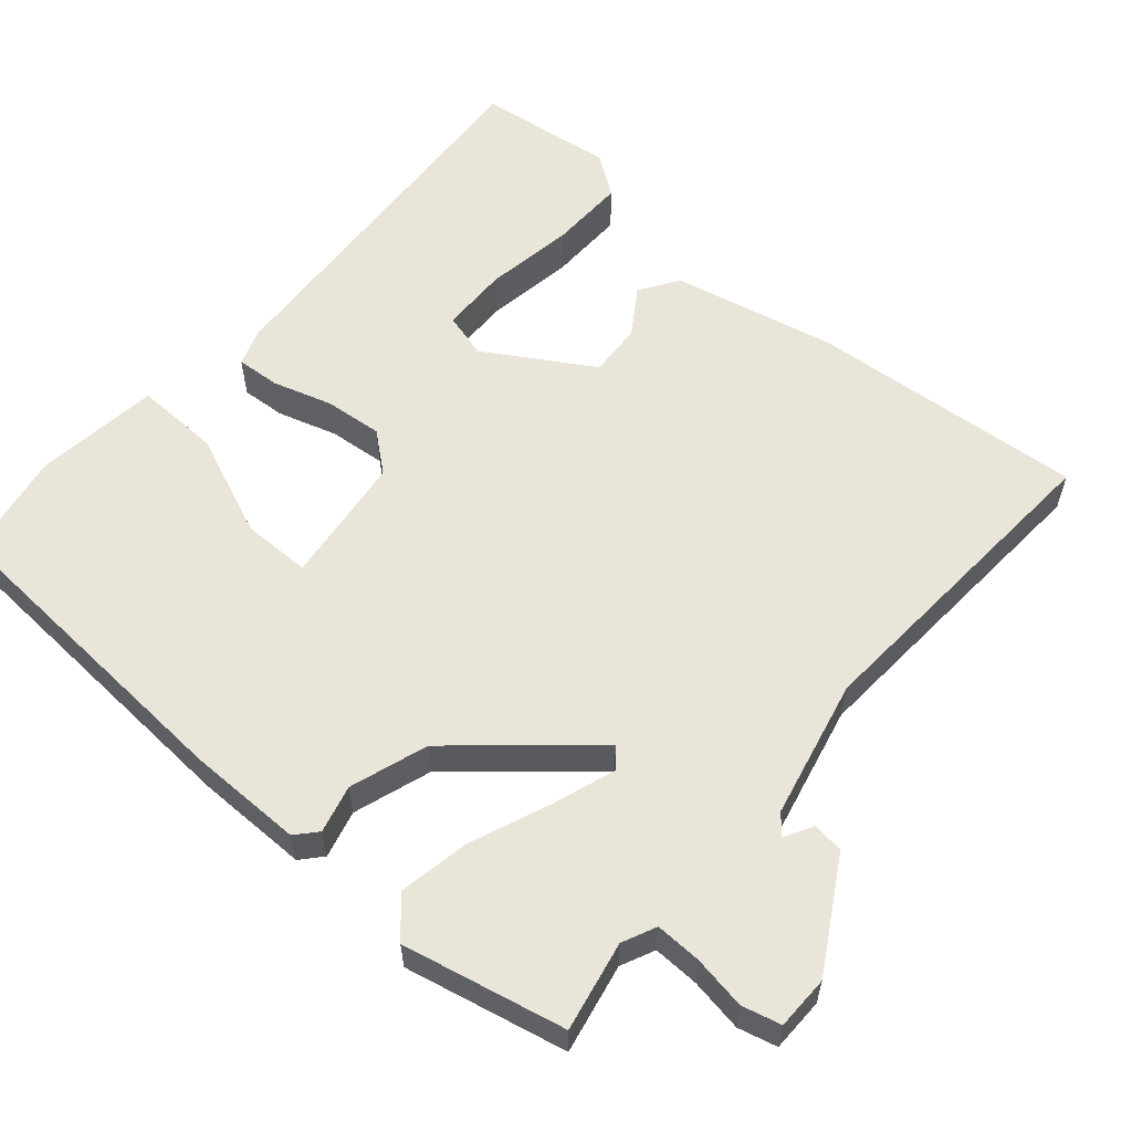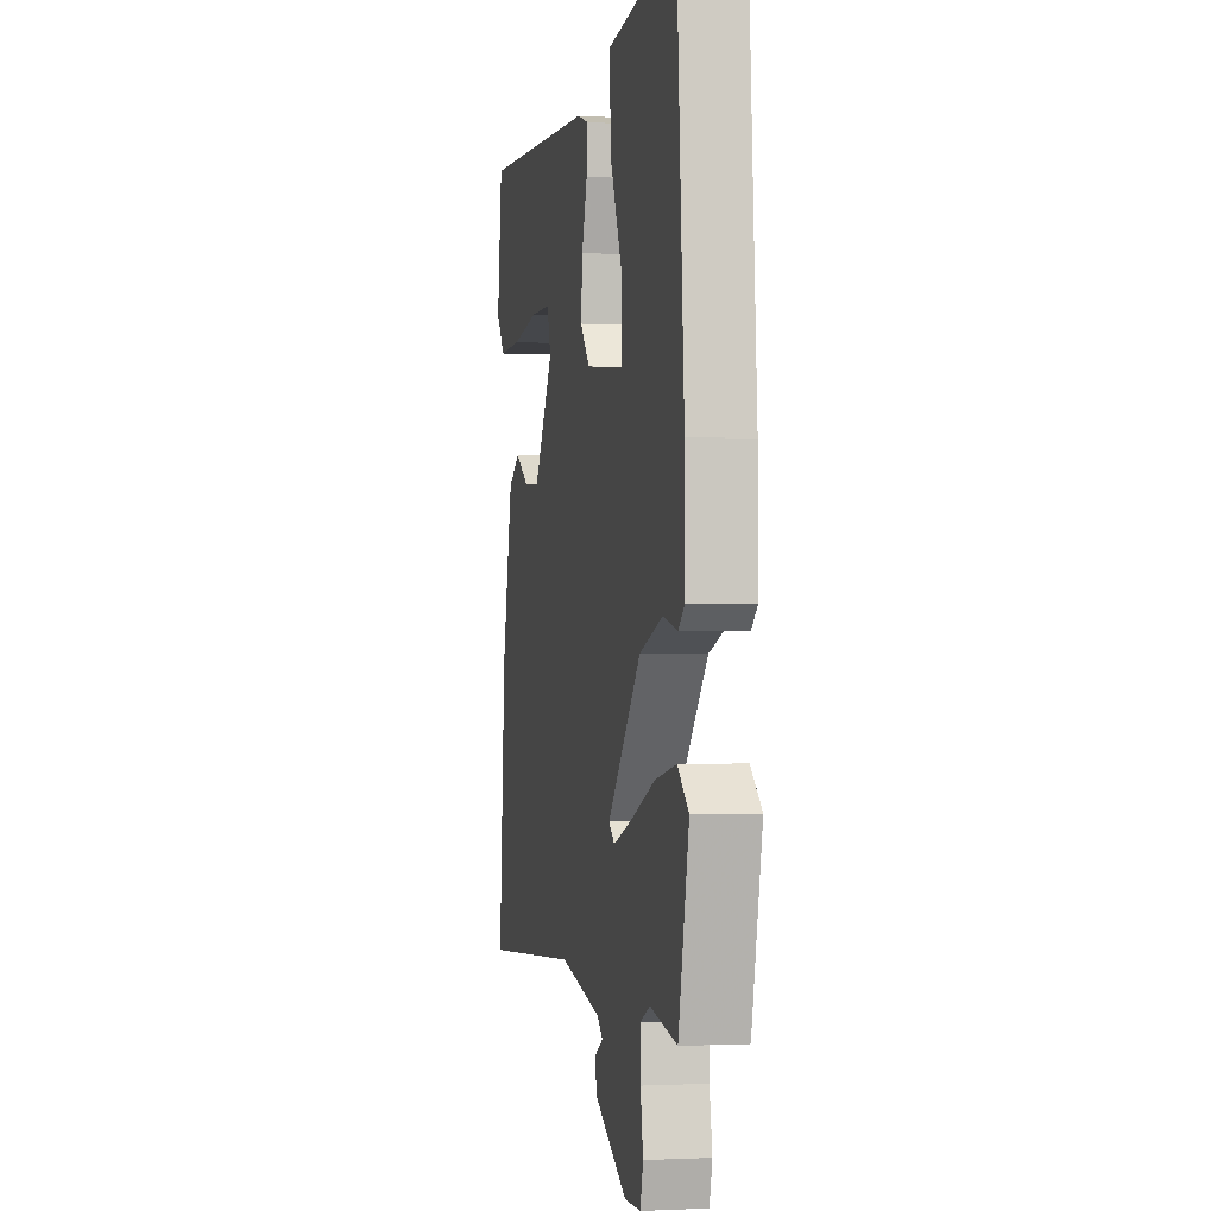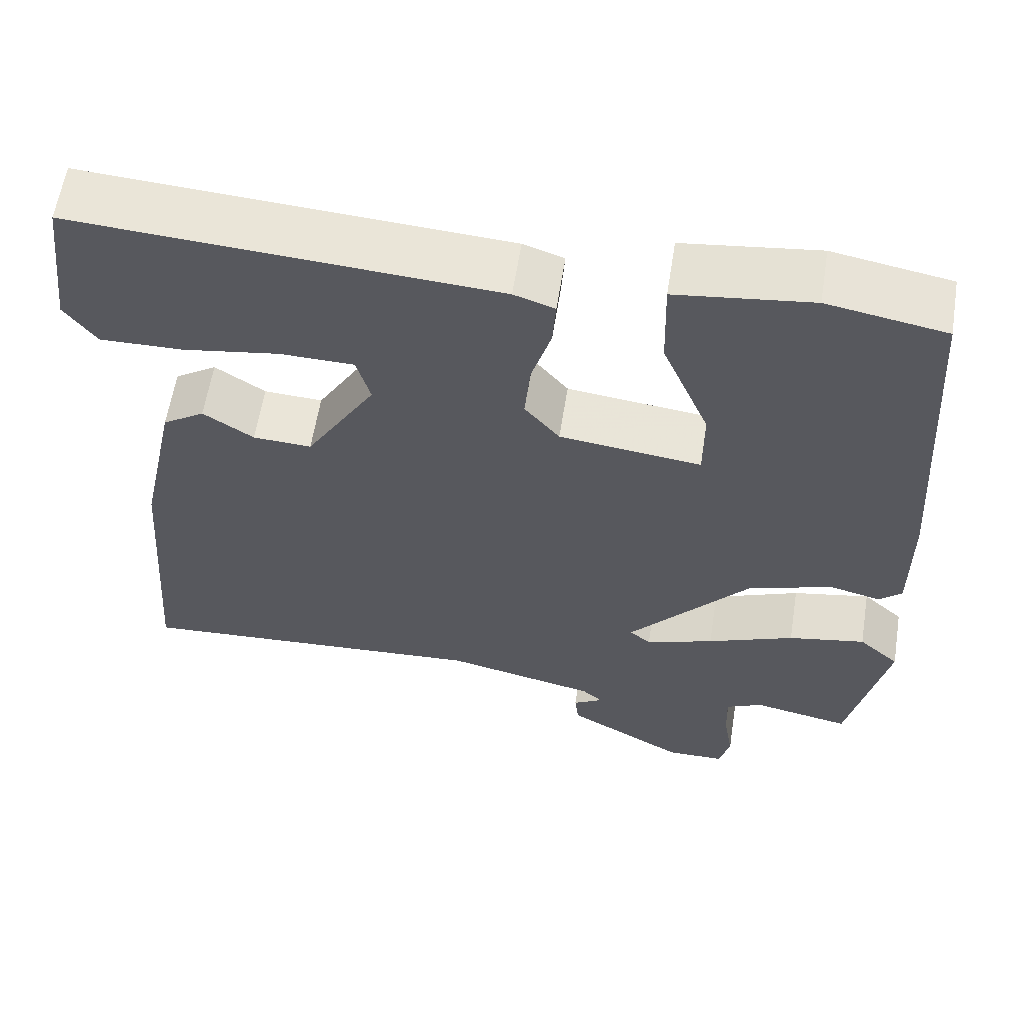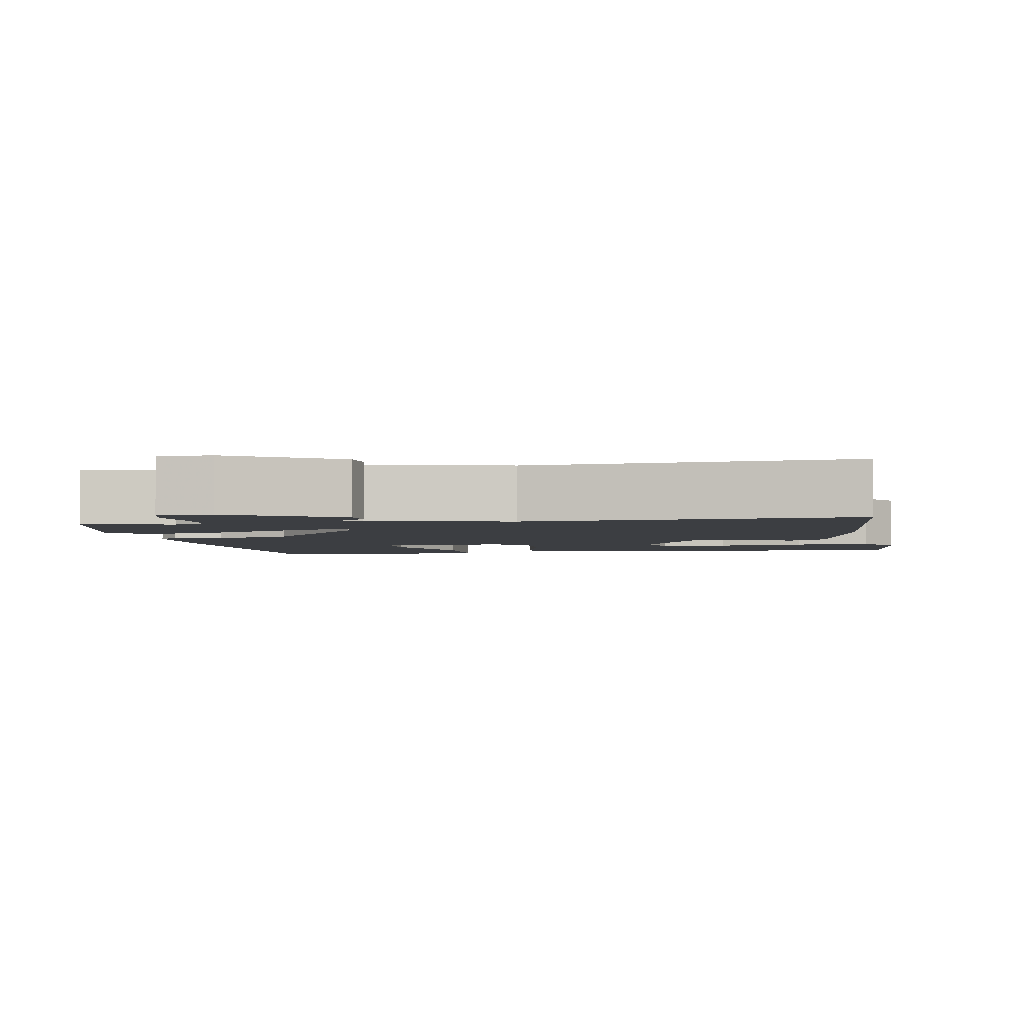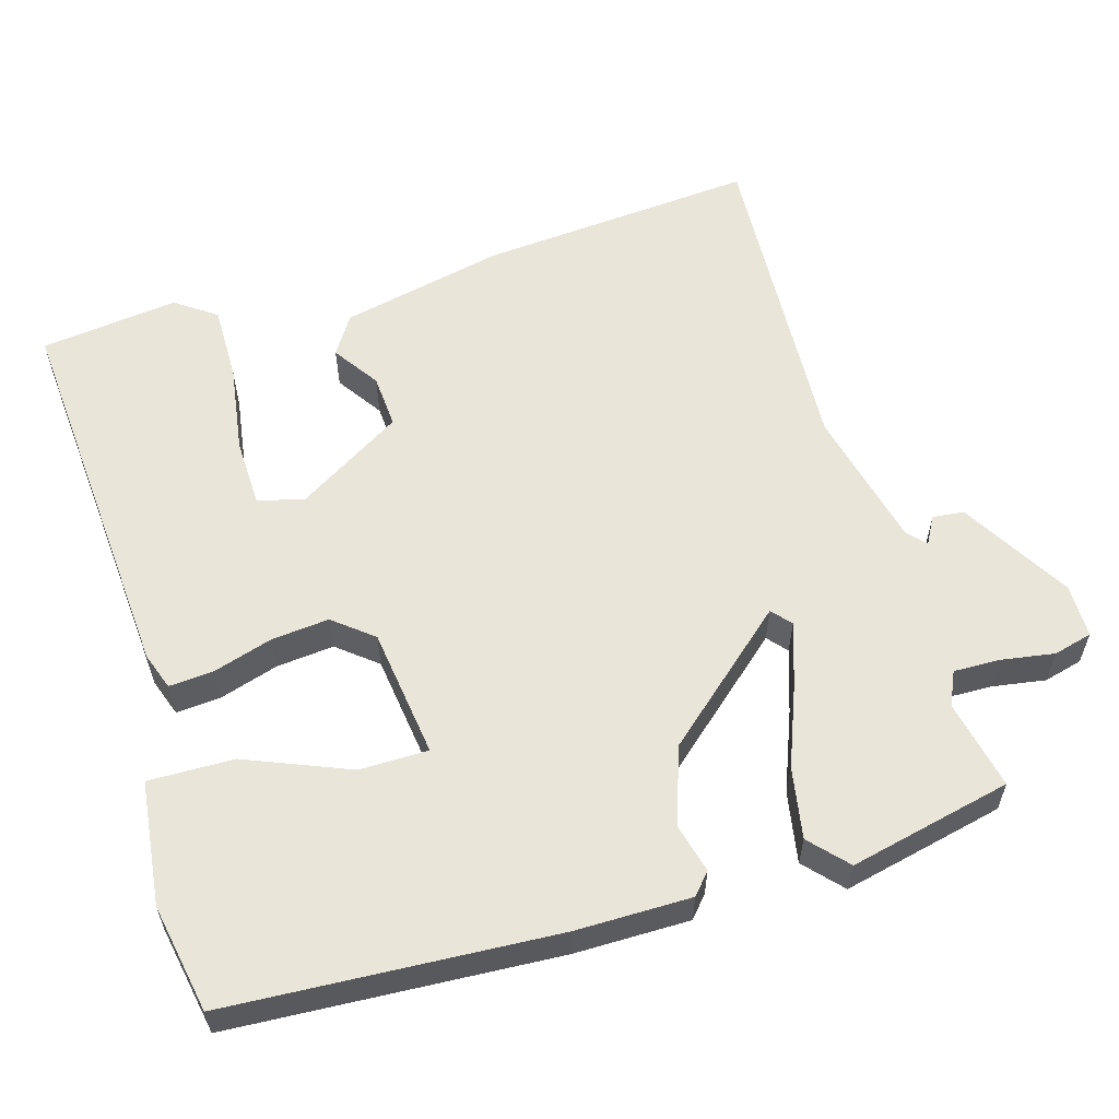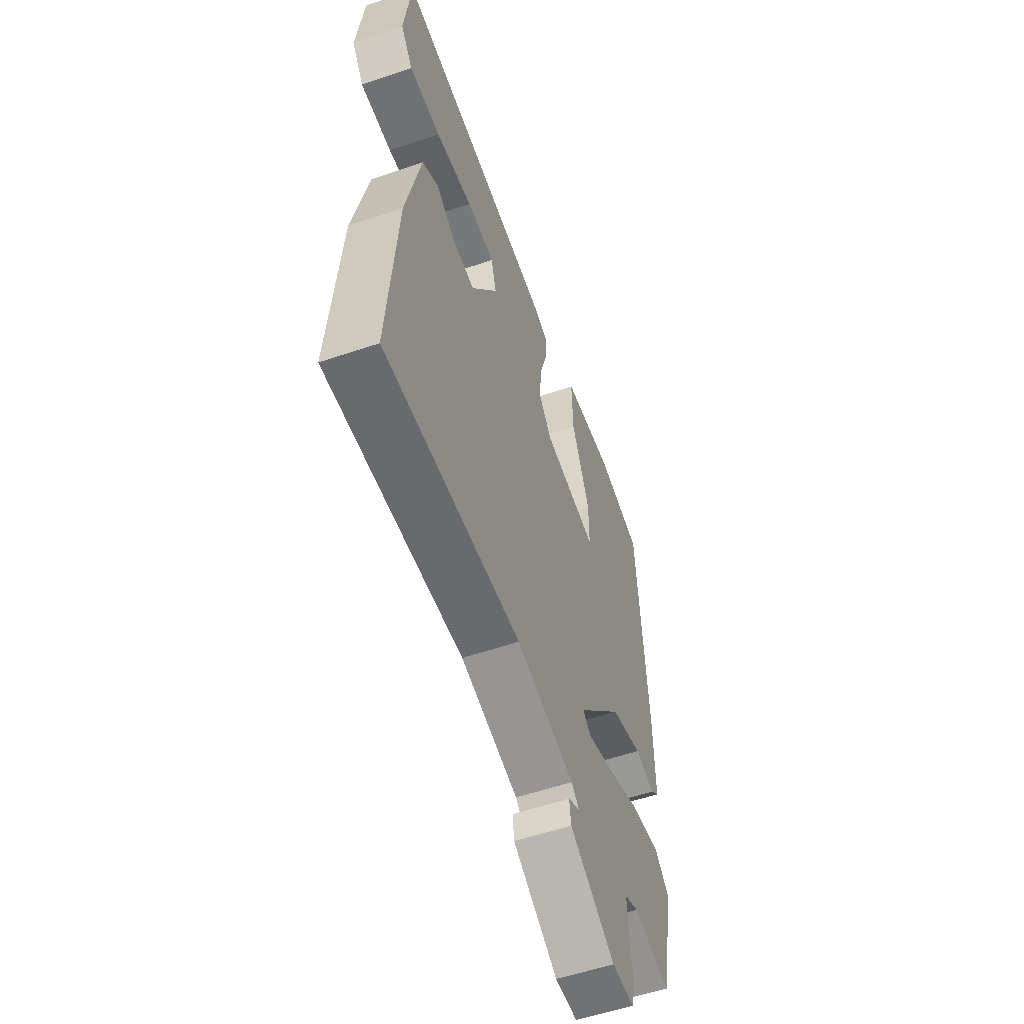
<metadata>
{"format":"obj","ext":"obj","renderer":"f3d","projection":"perspective","resolution":1024,"background":"white","views":[{"elev":58.2,"azim":130.6,"up":"+Y"},{"elev":-1.7,"azim":78.3,"up":"+Z"},{"elev":60.1,"azim":9.0,"up":"+Z"},{"elev":-3.3,"azim":-170.2,"up":"+Y"},{"elev":58.4,"azim":73.0,"up":"+Y"},{"elev":-56.3,"azim":-70.4,"up":"+Z"}]}
</metadata>
<code>
v 0.5 0.07 0.5
v 0.529 0.07 0.065
v 0.53 0.07 -0.089
v 0.502 0.07 -0.114
v 0.438 0.07 -0.098
v 0.334 0.07 -0.133
v 0.185 0.07 -0.306
v 0.211 0.07 -0.328
v 0.295 0.07 -0.299
v 0.402 0.07 -0.256
v 0.497 0.07 -0.238
v 0.547 0.07 -0.283
v 0.5 0.07 -0.5
v 0.38 0.07 -0.476
v 0.335 0.07 -0.497
v 0.337 0.07 -0.559
v 0.349 0.07 -0.63
v 0.336 0.07 -0.682
v 0.264 0.07 -0.683
v 0.118 0.07 -0.599
v 0.113 0.07 -0.557
v 0.15 0.07 -0.536
v 0.125 0.07 -0.514
v -0.062 0.07 -0.472
v -0.5 0.07 -0.5
v -0.472 0.07 -0.13
v -0.425 0.07 0.089
v -0.373 0.07 0.123
v -0.311 0.07 0.082
v -0.239 0.07 0.078
v -0.153 0.07 0.22
v -0.17 0.07 0.281
v -0.261 0.07 0.283
v -0.381 0.07 0.264
v -0.483 0.07 0.262
v -0.522 0.07 0.316
v -0.5 0.07 0.5
v 0.018 0.07 0.467
v 0.068 0.07 0.45
v 0.064 0.07 0.391
v 0.04 0.07 0.311
v 0.033 0.07 0.234
v 0.076 0.07 0.182
v 0.25 0.07 0.161
v 0.25 0.07 0.253
v 0.192 0.07 0.391
v 0.189 0.07 0.505
v 0.355 0.07 0.526
v 0.5 0 0.5
v 0.529 0 0.065
v 0.53 0 -0.089
v 0.502 0 -0.114
v 0.438 0 -0.098
v 0.334 0 -0.133
v 0.185 0 -0.306
v 0.211 0 -0.328
v 0.295 0 -0.299
v 0.402 0 -0.256
v 0.497 0 -0.238
v 0.547 0 -0.283
v 0.5 0 -0.5
v 0.38 0 -0.476
v 0.335 0 -0.497
v 0.337 0 -0.559
v 0.349 0 -0.63
v 0.336 0 -0.682
v 0.264 0 -0.683
v 0.118 0 -0.599
v 0.113 0 -0.557
v 0.15 0 -0.536
v 0.125 0 -0.514
v -0.062 0 -0.472
v -0.5 0 -0.5
v -0.472 0 -0.13
v -0.425 0 0.089
v -0.373 0 0.123
v -0.311 0 0.082
v -0.239 0 0.078
v -0.153 0 0.22
v -0.17 0 0.281
v -0.261 0 0.283
v -0.381 0 0.264
v -0.483 0 0.262
v -0.522 0 0.316
v -0.5 0 0.5
v 0.018 0 0.467
v 0.068 0 0.45
v 0.064 0 0.391
v 0.04 0 0.311
v 0.033 0 0.234
v 0.076 0 0.182
v 0.25 0 0.161
v 0.25 0 0.253
v 0.192 0 0.391
v 0.189 0 0.505
v 0.355 0 0.526
f 3 4 5
f 2 3 5
f 1 2 5
f 48 1 5
f 47 48 5
f 46 47 5
f 45 46 5
f 44 45 5 6
f 43 44 6 7
f 42 43 7
f 39 40 41
f 38 39 41
f 37 38 41
f 36 37 41
f 33 34 35 36
f 32 33 36 41
f 31 32 41 42
f 27 28 29
f 26 27 29
f 25 26 29
f 24 25 29
f 23 24 29 30
f 31 42 7
f 30 31 7
f 23 30 7
f 22 23 7
f 20 21 22
f 19 20 22
f 18 19 22
f 17 18 22
f 16 17 22
f 12 13 14
f 11 12 14
f 10 11 14
f 9 10 14
f 8 9 14 15
f 15 16 22
f 8 15 22
f 7 8 22
f 53 52 51
f 53 51 50
f 53 50 49
f 53 49 96
f 53 96 95
f 53 95 94
f 53 94 93
f 54 53 93 92
f 55 54 92 91
f 55 91 90
f 89 88 87
f 89 87 86
f 89 86 85
f 89 85 84
f 84 83 82 81
f 89 84 81 80
f 90 89 80 79
f 77 76 75
f 77 75 74
f 77 74 73
f 77 73 72
f 78 77 72 71
f 55 90 79
f 55 79 78
f 55 78 71
f 55 71 70
f 70 69 68
f 70 68 67
f 70 67 66
f 70 66 65
f 70 65 64
f 62 61 60
f 62 60 59
f 62 59 58
f 62 58 57
f 63 62 57 56
f 70 64 63
f 70 63 56
f 70 56 55
f 1 49 50 2
f 2 50 51 3
f 3 51 52 4
f 4 52 53 5
f 5 53 54 6
f 6 54 55 7
f 7 55 56 8
f 8 56 57 9
f 9 57 58 10
f 10 58 59 11
f 11 59 60 12
f 12 60 61 13
f 13 61 62 14
f 14 62 63 15
f 15 63 64 16
f 16 64 65 17
f 17 65 66 18
f 18 66 67 19
f 19 67 68 20
f 20 68 69 21
f 21 69 70 22
f 22 70 71 23
f 23 71 72 24
f 24 72 73 25
f 25 73 74 26
f 26 74 75 27
f 27 75 76 28
f 28 76 77 29
f 29 77 78 30
f 30 78 79 31
f 31 79 80 32
f 32 80 81 33
f 33 81 82 34
f 34 82 83 35
f 35 83 84 36
f 36 84 85 37
f 37 85 86 38
f 38 86 87 39
f 39 87 88 40
f 40 88 89 41
f 41 89 90 42
f 42 90 91 43
f 43 91 92 44
f 44 92 93 45
f 45 93 94 46
f 46 94 95 47
f 47 95 96 48
f 48 96 49 1

</code>
